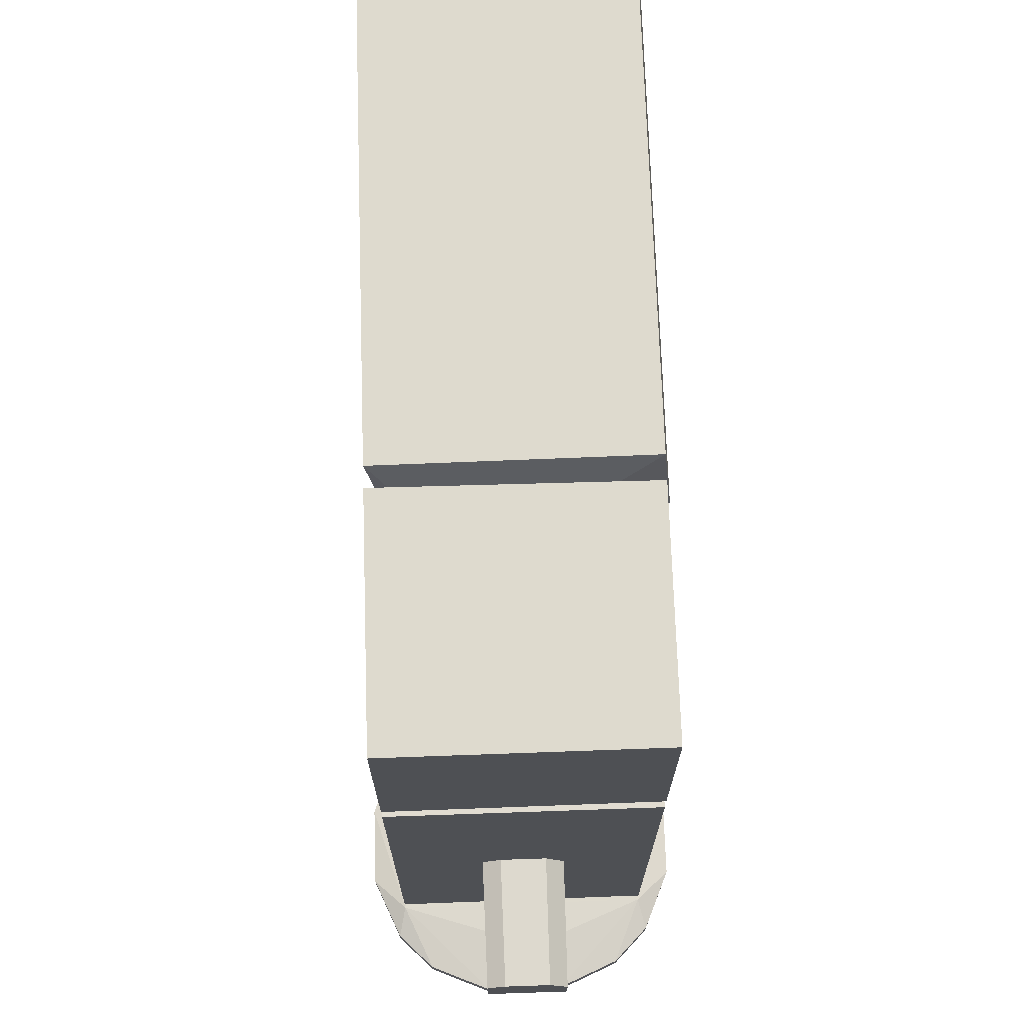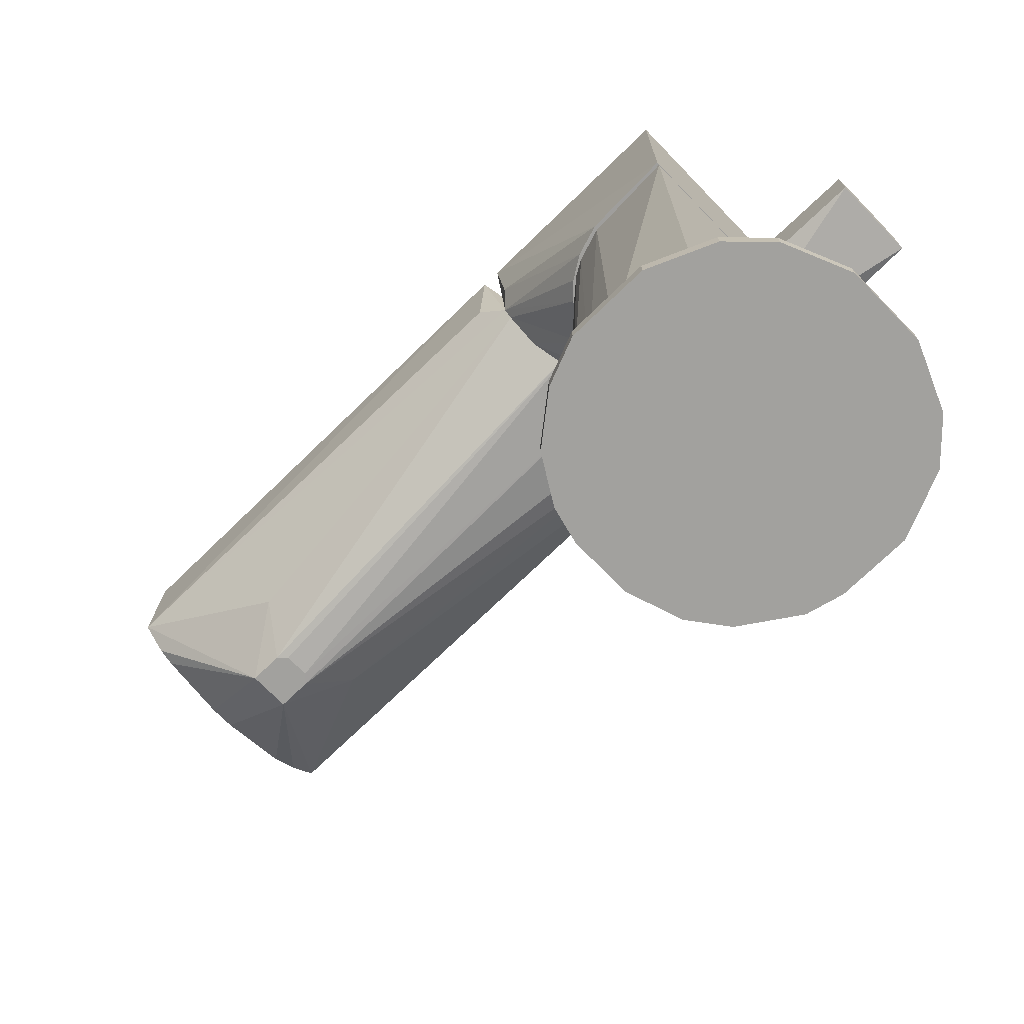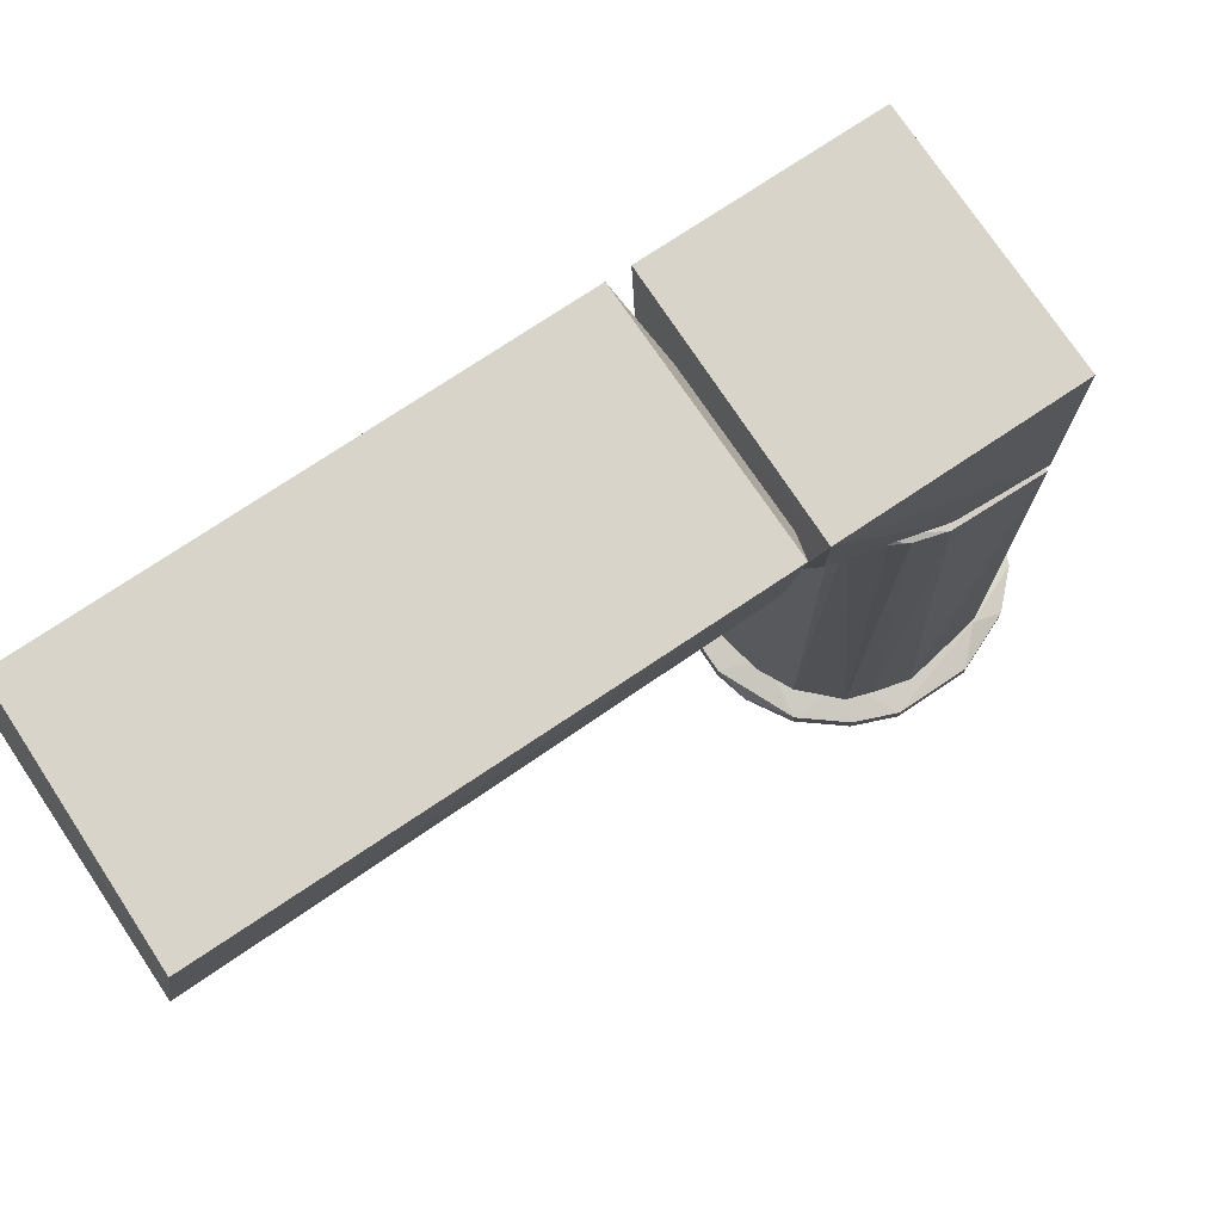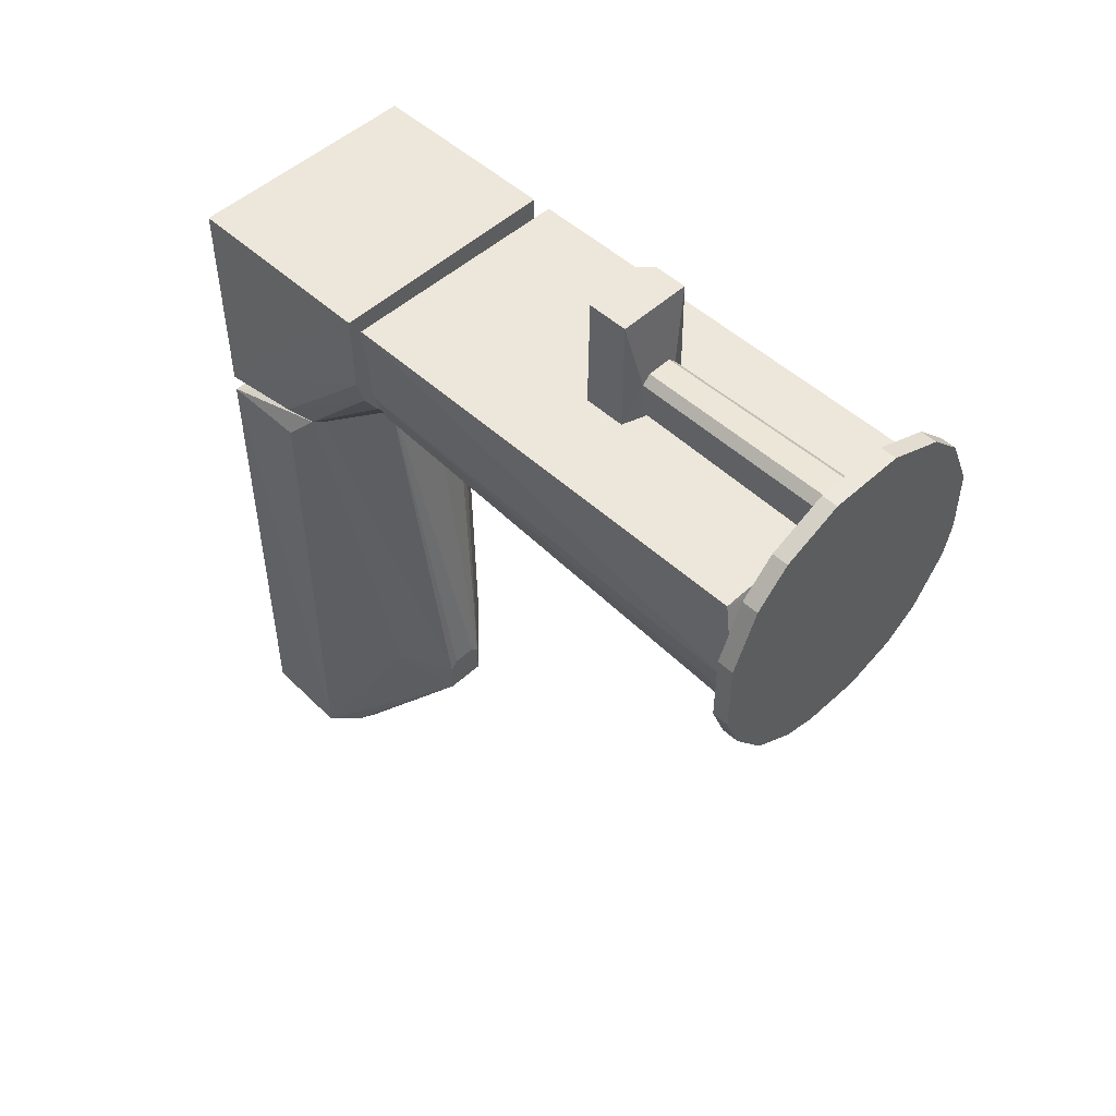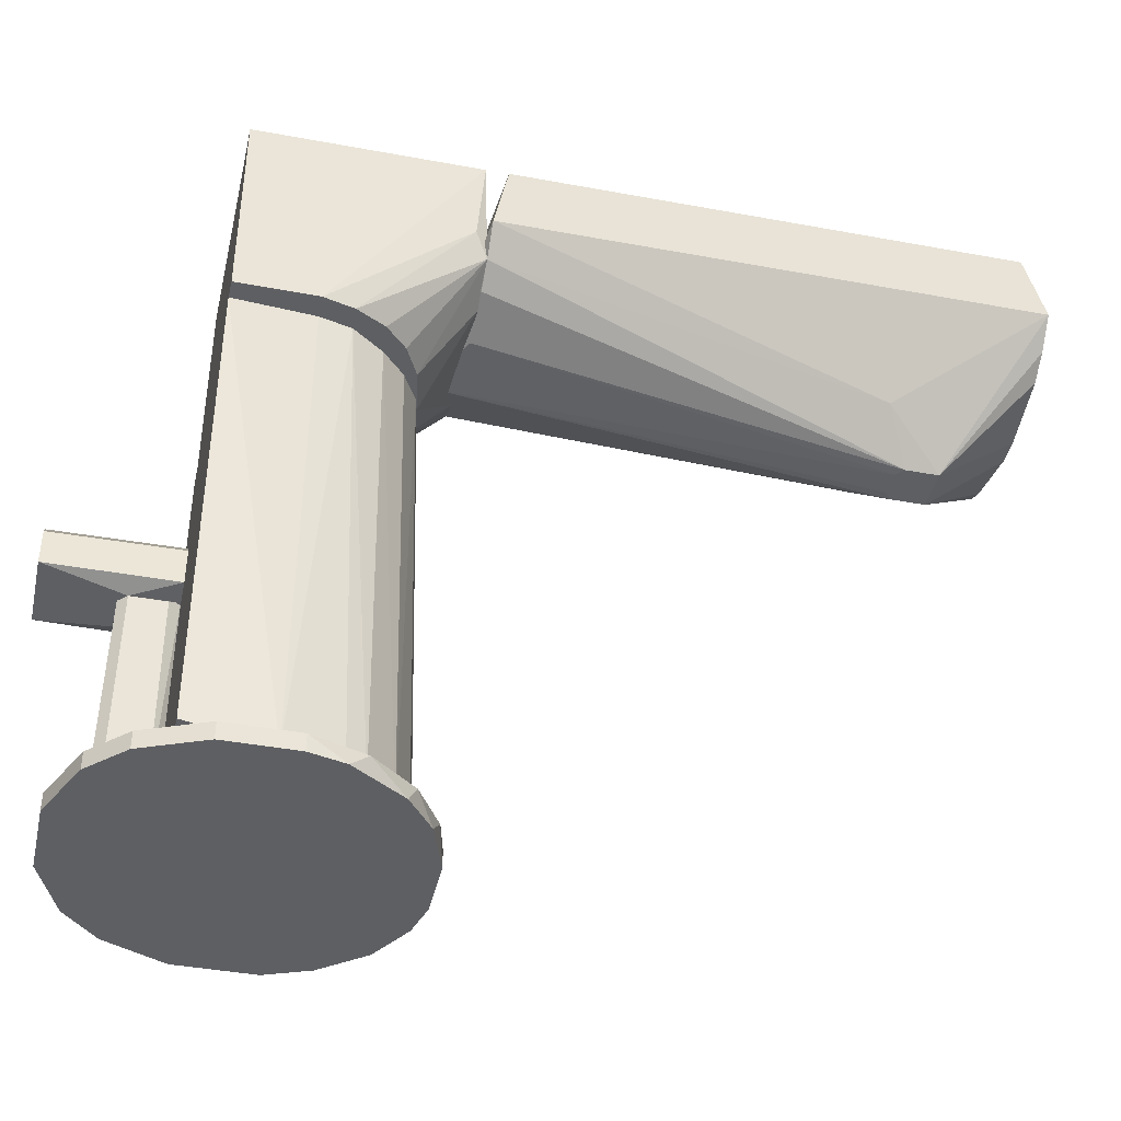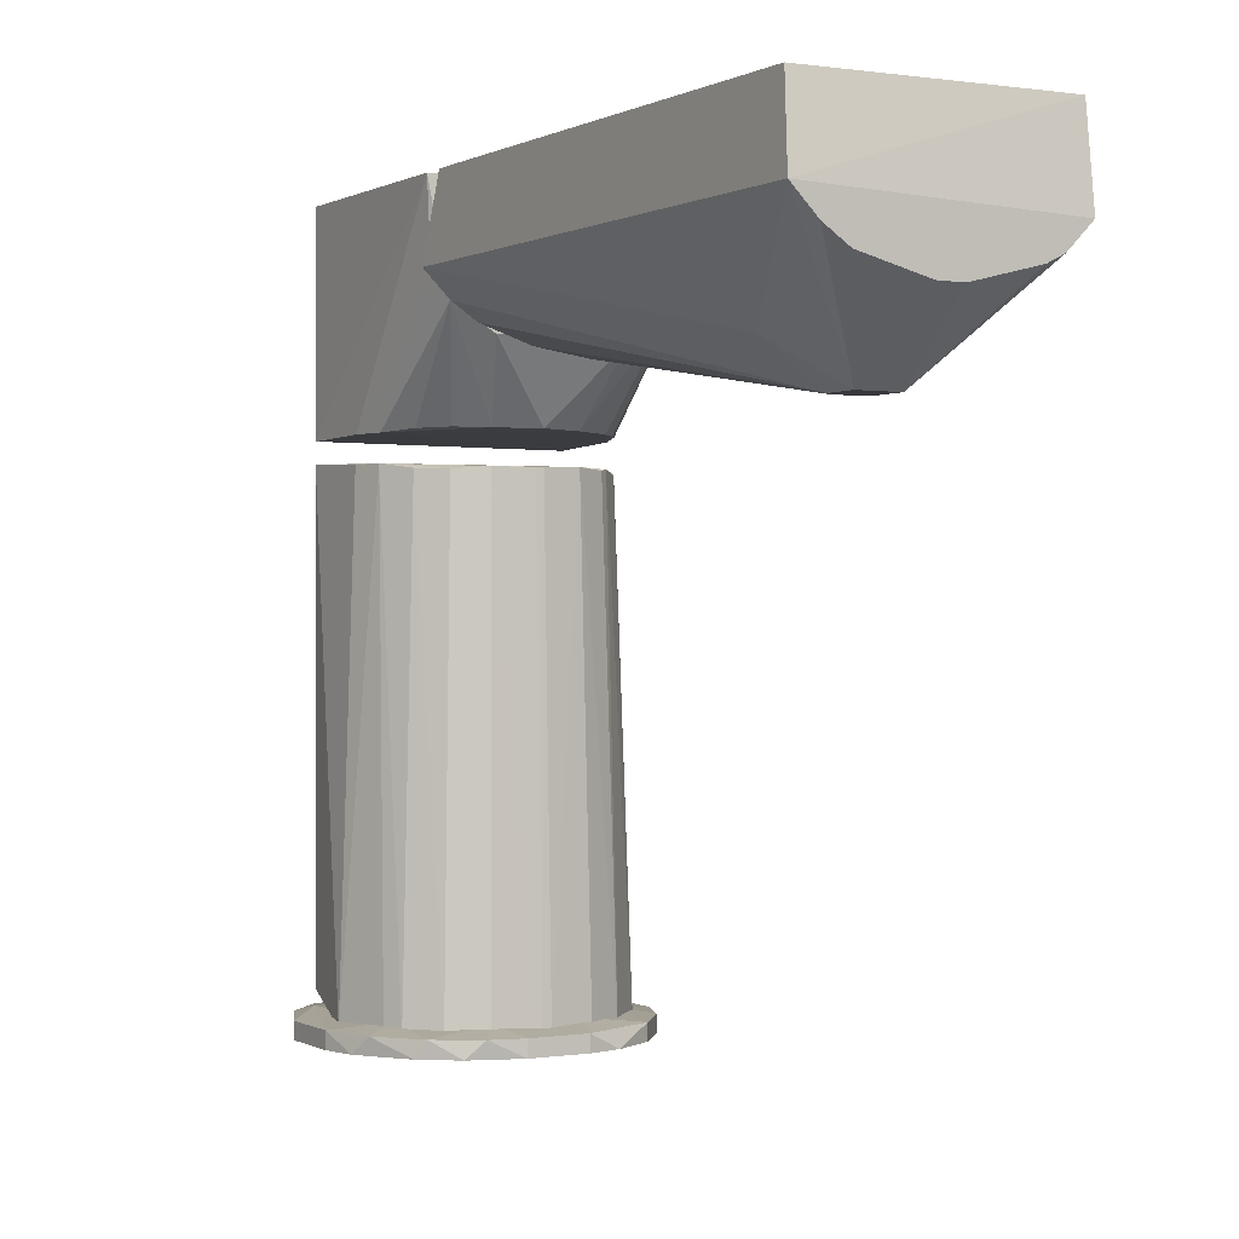
<metadata>
{"format":"obj","ext":"obj","renderer":"f3d","projection":"perspective","resolution":1024,"background":"white","views":[{"elev":71.3,"azim":-1.9,"up":"+Y"},{"elev":-72.0,"azim":-45.7,"up":"+Y"},{"elev":75.5,"azim":-123.7,"up":"+Y"},{"elev":50.6,"azim":-45.0,"up":"+Z"},{"elev":-41.2,"azim":77.3,"up":"+Y"},{"elev":0.0,"azim":150.2,"up":"+Y"}]}
</metadata>
<code>
o Shape_IndexedFaceSet.005
v -0.01088 -0.2106 0.3271
v 0.03214 -0.1744 0.4282
v 0.01789 -0.1601 0.4282
v -0.03195 -0.2028 0.4282
v -0.0182 -0.1594 0.3271
v 0.03303 -0.2033 0.3271
v 0.03214 -0.2028 0.4282
v 0.01839 -0.1594 0.3271
v -0.03195 -0.1672 0.4282
v -0.03284 -0.2033 0.3271
v -0.03284 -0.1667 0.3271
v 0.03303 -0.1741 0.3271
v 0.01789 -0.2099 0.3641
v -0.0177 -0.1601 0.4282
v -0.0177 -0.2099 0.3641
f 13 4 15
f 2 3 4
f 1 5 6
f 2 4 7
f 6 2 7
f 3 2 8
f 5 3 8
f 6 5 8
f 4 3 9
f 5 1 10
f 4 9 10
f 9 5 11
f 5 10 11
f 10 9 11
f 2 6 12
f 8 2 12
f 6 8 12
f 1 6 13
f 6 7 13
f 7 4 13
f 3 5 14
f 9 3 14
f 5 9 14
f 10 1 15
f 4 10 15
f 1 13 15
o Shape_IndexedFaceSet.004
v -0.01128 -0.3938 0.3271
v 0.01077 -0.21 0.3712
v -0.01059 -0.21 0.3712
v 0.01179 -0.3965 0.3732
v 0.01147 -0.2041 0.3271
v 0.0196 -0.3965 0.3342
v -0.01942 -0.3965 0.3654
v -0.01771 -0.21 0.3356
v 0.0179 -0.21 0.3641
v -0.01942 -0.3965 0.3342
v -0.01128 -0.2041 0.3271
v 0.0196 -0.3965 0.3654
v -0.01771 -0.21 0.3641
v -0.01161 -0.3965 0.3732
v 0.0179 -0.21 0.3356
v 0.01147 -0.3938 0.3271
f 21 16 31
f 17 18 19
f 18 17 20
f 21 19 22
f 17 19 24
f 20 17 24
f 16 21 25
f 21 22 25
f 22 23 25
f 25 23 26
f 20 16 26
f 18 20 26
f 16 25 26
f 19 21 27
f 24 19 27
f 21 24 27
f 22 18 28
f 23 22 28
f 26 23 28
f 18 26 28
f 19 18 29
f 18 22 29
f 22 19 29
f 21 20 30
f 20 24 30
f 24 21 30
f 16 20 31
f 20 21 31
o Shape_IndexedFaceSet.003
v 0.03583 0.007143 0.1715
v -0.1148 -0.3965 0.2578
v -0.1074 -0.3965 0.2282
v 0.115 -0.3965 0.2578
v -0.1049 0.01489 0.3243
v 0.1041 0.01315 0.3236
v -0.1049 -0.3778 0.3243
v 0.00376 -0.3965 0.1541
v -0.06858 0.008219 0.1907
v 0.1041 -0.3761 0.3236
v 0.08094 0.006107 0.2043
v 0.07051 -0.3965 0.1763
v -0.07032 -0.3965 0.1763
v -0.1021 0.009684 0.2496
v -0.03587 0.0082 0.1711
v 0.09589 0.01018 0.2298
v 0.09276 -0.3965 0.1986
v -0.09998 -0.3965 0.206
v -0.003145 0.007222 0.165
v -0.04067 -0.3965 0.1615
v 0.1025 0.01007 0.2562
v -0.0939 0.006526 0.2236
v 0.04084 -0.3965 0.1615
v 0.06128 0.005338 0.1851
v 0.1001 -0.3965 0.2134
v -0.08661 0.004824 0.2109
v -0.003597 -0.3965 0.1541
v -0.06154 0.006723 0.1847
v 0.003304 0.006766 0.1652
f 39 50 60
f 33 34 35
f 37 36 38
f 33 35 38
f 36 33 38
f 35 34 39
f 35 37 41
f 37 38 41
f 38 35 41
f 35 39 43
f 39 34 44
f 34 33 45
f 33 36 45
f 36 40 45
f 40 36 46
f 36 37 47
f 32 46 47
f 46 36 47
f 35 43 48
f 43 42 48
f 42 47 48
f 44 34 49
f 40 44 49
f 46 32 50
f 39 44 51
f 44 46 51
f 37 35 52
f 35 47 52
f 47 37 52
f 34 45 53
f 45 40 53
f 49 34 53
f 39 32 54
f 32 43 54
f 43 39 54
f 43 32 55
f 42 43 55
f 32 47 55
f 47 42 55
f 47 35 56
f 35 48 56
f 48 47 56
f 40 49 57
f 53 40 57
f 49 53 57
f 50 39 58
f 46 50 58
f 51 46 58
f 39 51 58
f 44 40 59
f 40 46 59
f 46 44 59
f 32 39 60
f 50 32 60
o Shape_IndexedFaceSet.002
v 0.05346 0.09626 0.1291
v -0.09966 0.1369 0.1387
v -0.1049 0.2056 0.134
v 0.1041 0.2048 0.3227
v -0.1049 0.02959 0.3236
v 0.1041 0.03037 0.3227
v -0.1049 0.2056 0.3236
v 0.1041 0.2048 0.1349
v -0.0353 0.03392 0.1709
v 0.09543 0.03211 0.2288
v -0.09334 0.03383 0.2224
v -0.08178 0.1105 0.1291
v 0.08909 0.1176 0.1291
v 0.03523 0.03448 0.1713
v -0.1019 0.03208 0.2485
v 0.1023 0.03191 0.2552
v -0.0533 0.09626 0.1291
v -0.003085 0.0346 0.165
v 0.09856 0.1366 0.1399
v 0.08016 0.03433 0.2032
v -0.06773 0.03363 0.19
v -0.08891 0.1176 0.1291
v 0.06039 0.03508 0.1844
v -0.08075 0.03352 0.2029
f 82 81 84
f 64 65 66
f 64 63 67
f 65 64 67
f 63 65 67
f 63 64 68
f 64 66 68
f 66 65 70
f 65 69 70
f 63 68 73
f 61 72 73
f 70 69 74
f 61 73 74
f 63 62 75
f 65 63 75
f 62 71 75
f 68 66 76
f 66 70 76
f 69 72 77
f 72 61 77
f 61 74 78
f 74 69 78
f 77 61 78
f 69 77 78
f 73 68 79
f 70 73 79
f 68 76 79
f 76 70 79
f 73 70 80
f 69 65 81
f 72 69 81
f 65 75 81
f 62 63 82
f 71 62 82
f 63 73 82
f 73 72 82
f 72 81 82
f 70 74 83
f 74 73 83
f 80 70 83
f 73 80 83
f 75 71 84
f 81 75 84
f 71 82 84
o Shape_IndexedFaceSet.001
v -0.01058 0.08914 -0.3266
v 0.1041 0.205 0.116
v -0.1049 0.2058 0.1179
v -0.02765 0.08549 0.155
v -0.1049 0.2058 -0.3154
v 0.1105 0.1389 -0.3266
v -0.01769 0.03216 -0.2553
v 0.08909 0.1176 0.1291
v 0.1041 0.205 -0.3135
v -0.1031 0.1318 -0.3266
v -0.08891 0.1176 0.1291
v 0.01785 0.03216 -0.2269
v 0.1105 0.1389 0.1291
v 0.02498 0.08914 0.1291
v -0.1001 0.1373 0.1081
v 0.06772 0.1034 -0.3266
v -0.0533 0.06778 -0.2055
v 0.05346 0.06778 -0.2055
v 0.01785 0.03216 -0.2553
v -0.01769 0.03216 -0.2269
v 0.06772 0.1034 0.1291
v -0.06754 0.1034 -0.3266
v -0.08178 0.1105 0.1291
v 0.01074 0.08914 -0.3266
v 0.01074 0.03216 -0.2197
v 0.08909 0.1176 -0.3266
v -0.08178 0.1105 -0.3266
v -0.01058 0.03216 -0.2197
f 104 109 112
f 86 87 88
f 87 86 89
f 89 86 93
f 86 90 93
f 90 89 93
f 87 89 94
f 90 85 94
f 89 90 94
f 88 87 95
f 86 88 97
f 90 86 97
f 88 92 97
f 87 94 99
f 94 95 99
f 95 87 99
f 85 90 100
f 94 91 101
f 95 94 101
f 92 96 102
f 97 92 102
f 90 97 102
f 91 85 103
f 96 91 103
f 90 102 103
f 102 96 103
f 91 96 104
f 101 91 104
f 92 88 105
f 96 92 105
f 88 98 105
f 98 96 105
f 85 91 106
f 94 85 106
f 88 95 107
f 95 101 107
f 104 88 107
f 101 104 107
f 85 100 108
f 103 85 108
f 100 103 108
f 98 88 109
f 96 98 109
f 104 96 109
f 100 90 110
f 103 100 110
f 90 103 110
f 91 94 111
f 106 91 111
f 94 106 111
f 88 104 112
f 109 88 112
o Shape_IndexedFaceSet
v 0.03212 -0.4093 0.3997
v -0.02482 -0.4093 0.1363
v -0.05329 -0.4093 0.1434
v -0.1049 -0.3885 0.3255
v 0.09041 -0.3886 0.2178
v 0.1318 -0.4093 0.2431
v 0.1041 -0.3886 0.325
v -0.1316 -0.4093 0.3
v -0.08888 -0.3951 0.1647
v -0.03194 -0.3951 0.3997
v 0.05348 -0.3951 0.1434
v -0.03648 -0.3887 0.1715
v -0.08179 -0.4093 0.3783
v 0.1104 -0.4093 0.3498
v -0.1316 -0.3951 0.2359
v 0.08197 -0.3951 0.3783
v 0.09618 -0.4093 0.1719
v 0.1318 -0.3951 0.2431
v -0.1174 -0.4093 0.2003
v -0.1102 -0.3951 0.3498
v 0.009884 -0.3888 0.3628
v -0.02482 -0.3951 0.1363
v 0.1318 -0.3951 0.3
v 0.1176 -0.3951 0.2003
v -0.08763 -0.3889 0.2127
v 0.025 -0.4093 0.1363
v 0.03212 -0.3951 0.3997
v -0.1316 -0.3951 0.3
v 0.03662 -0.3887 0.1716
v -0.03194 -0.4093 0.3997
v 0.1318 -0.4093 0.3
v -0.08179 -0.3951 0.3783
v 0.1104 -0.3951 0.3498
v 0.08907 -0.3951 0.1647
v -0.1316 -0.4093 0.2359
v 0.08197 -0.4093 0.3783
v -0.1102 -0.4093 0.3498
v -0.1174 -0.3951 0.2003
v 0.06774 -0.4093 0.1505
v -0.08888 -0.4093 0.1647
v 0.1247 -0.4093 0.2146
v 0.025 -0.3951 0.1363
f 124 141 154
f 115 114 113
f 113 114 118
f 117 116 119
f 115 113 120
f 116 117 124
f 120 113 125
f 113 118 126
f 118 114 129
f 117 119 130
f 115 120 131
f 119 116 133
f 116 122 133
f 114 115 134
f 115 121 134
f 121 124 134
f 130 119 135
f 118 130 135
f 117 130 136
f 124 121 137
f 116 124 137
f 127 116 137
f 129 114 138
f 114 134 138
f 122 113 139
f 113 128 139
f 128 119 139
f 119 133 139
f 133 122 139
f 127 120 140
f 116 127 140
f 132 116 140
f 120 132 140
f 124 117 141
f 113 122 142
f 125 113 142
f 122 125 142
f 126 118 143
f 118 135 143
f 135 126 143
f 122 116 144
f 125 122 144
f 116 132 144
f 132 125 144
f 119 128 145
f 128 126 145
f 126 135 145
f 135 119 145
f 117 136 146
f 136 129 146
f 141 117 146
f 123 141 146
f 120 127 147
f 131 120 147
f 127 131 147
f 113 126 148
f 128 113 148
f 126 128 148
f 120 125 149
f 132 120 149
f 125 132 149
f 121 131 150
f 131 127 150
f 137 121 150
f 127 137 150
f 129 138 151
f 138 123 151
f 123 146 151
f 146 129 151
f 121 115 152
f 115 131 152
f 131 121 152
f 118 129 153
f 130 118 153
f 129 136 153
f 136 130 153
f 134 124 154
f 123 138 154
f 138 134 154
f 141 123 154

</code>
